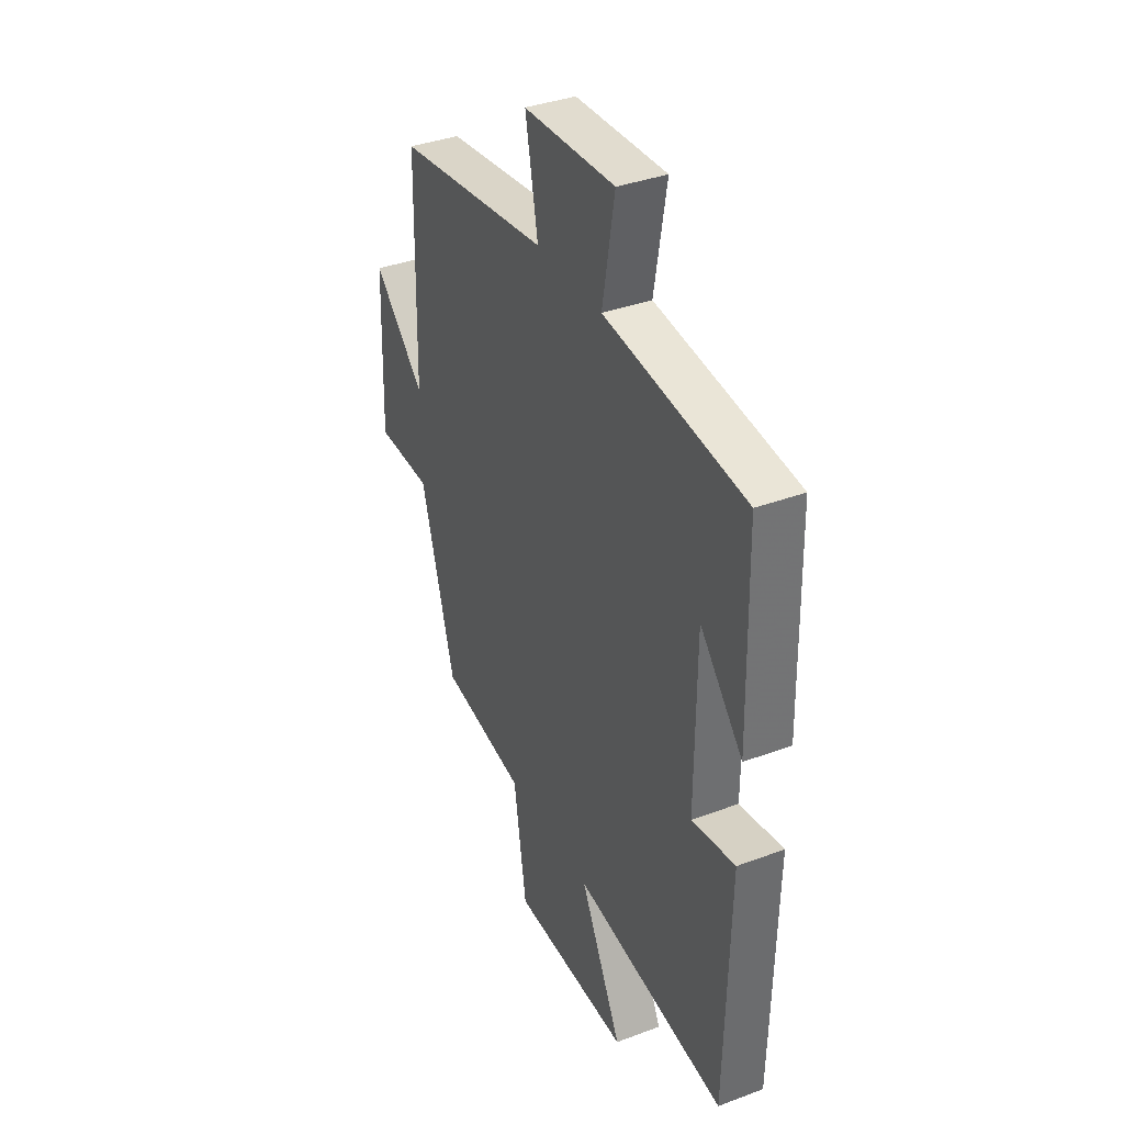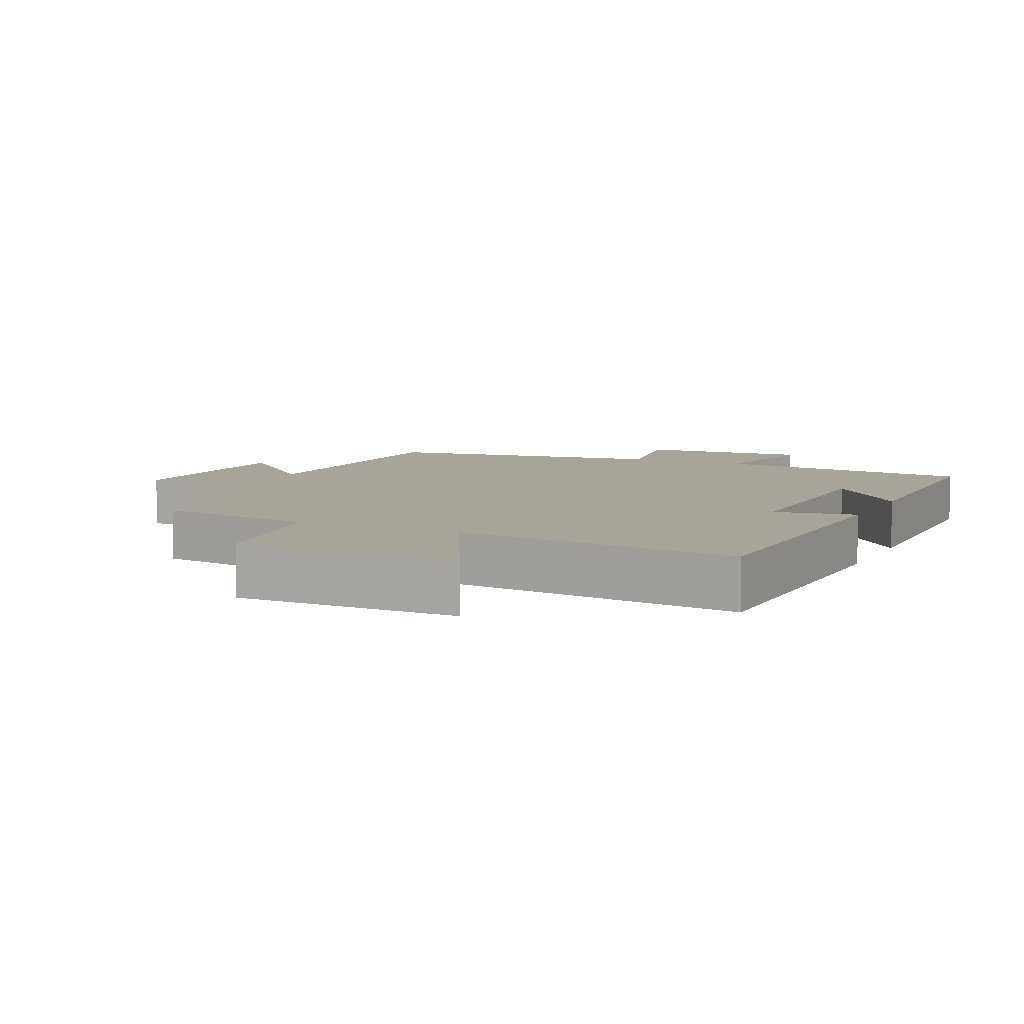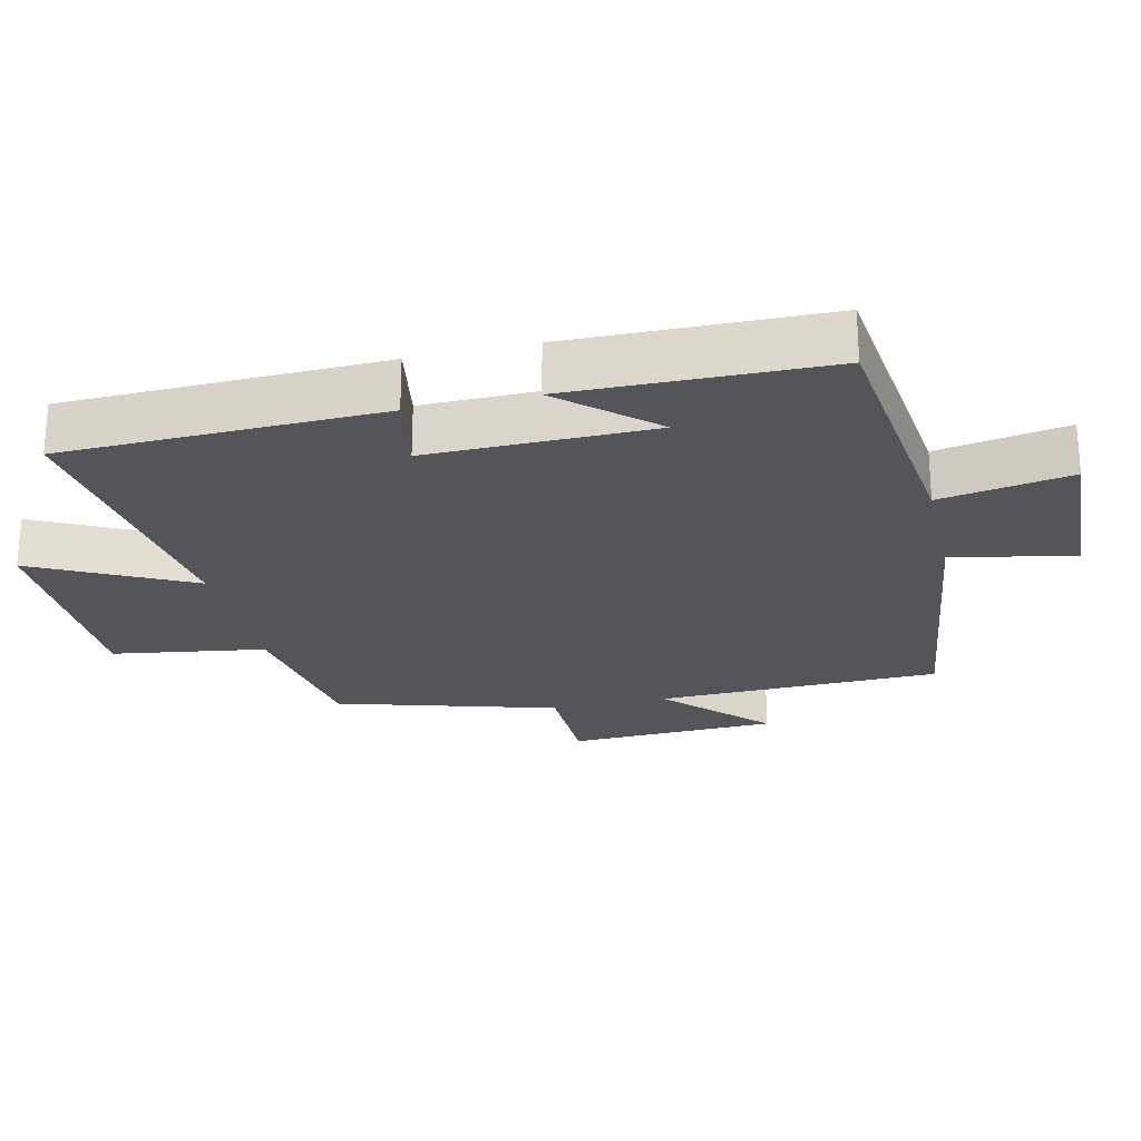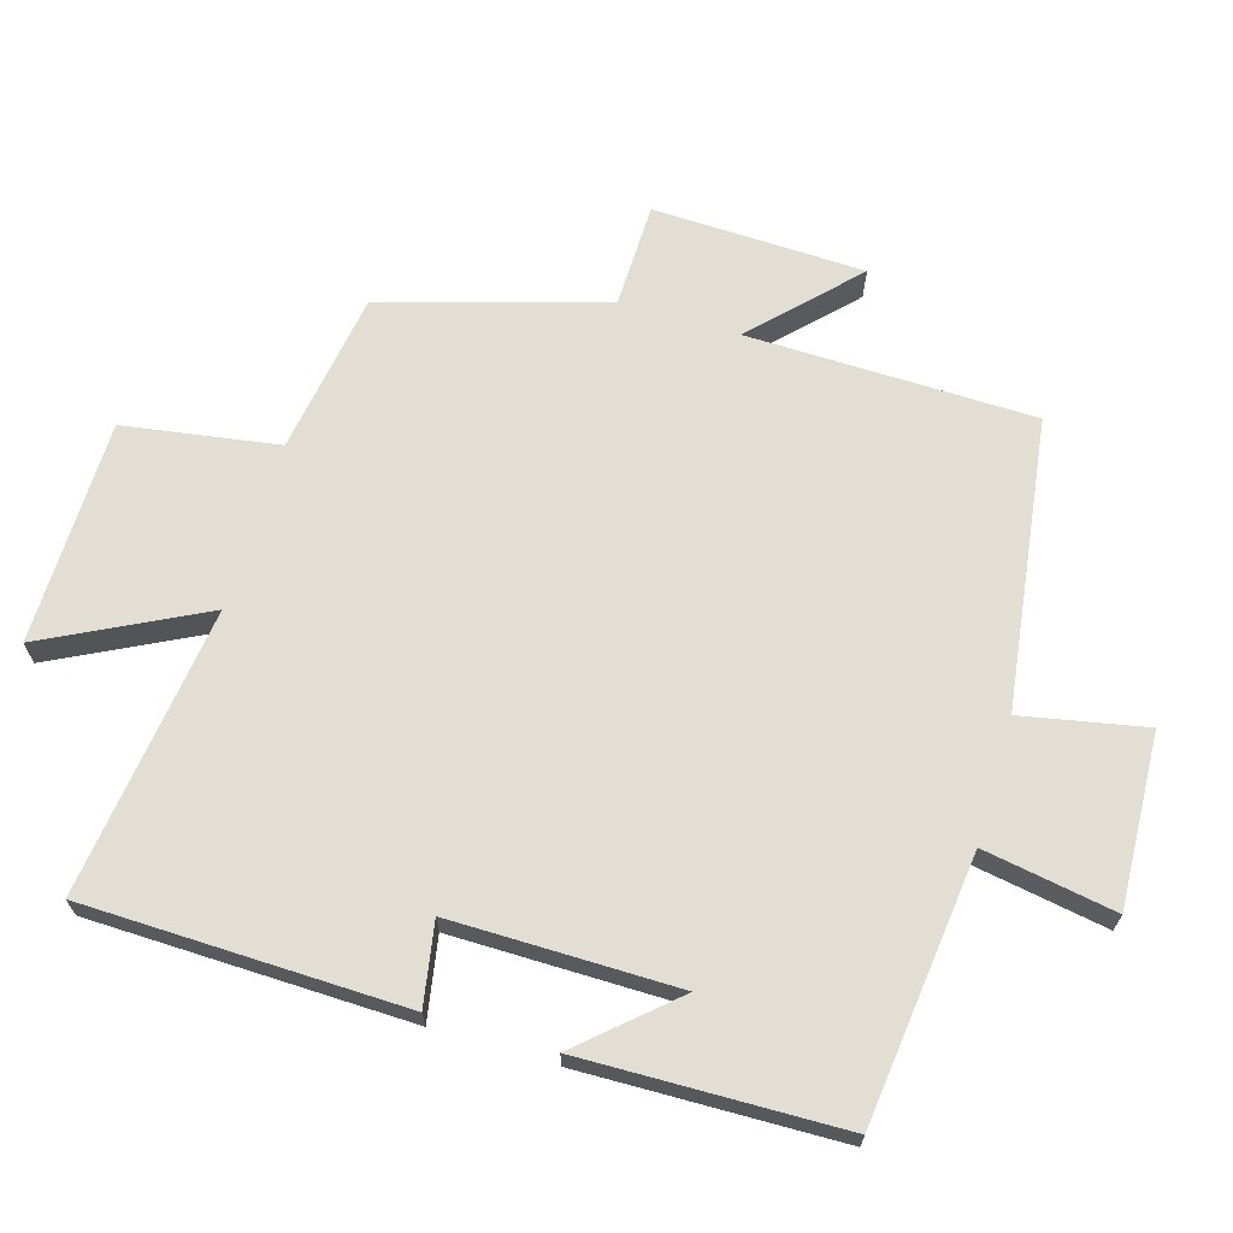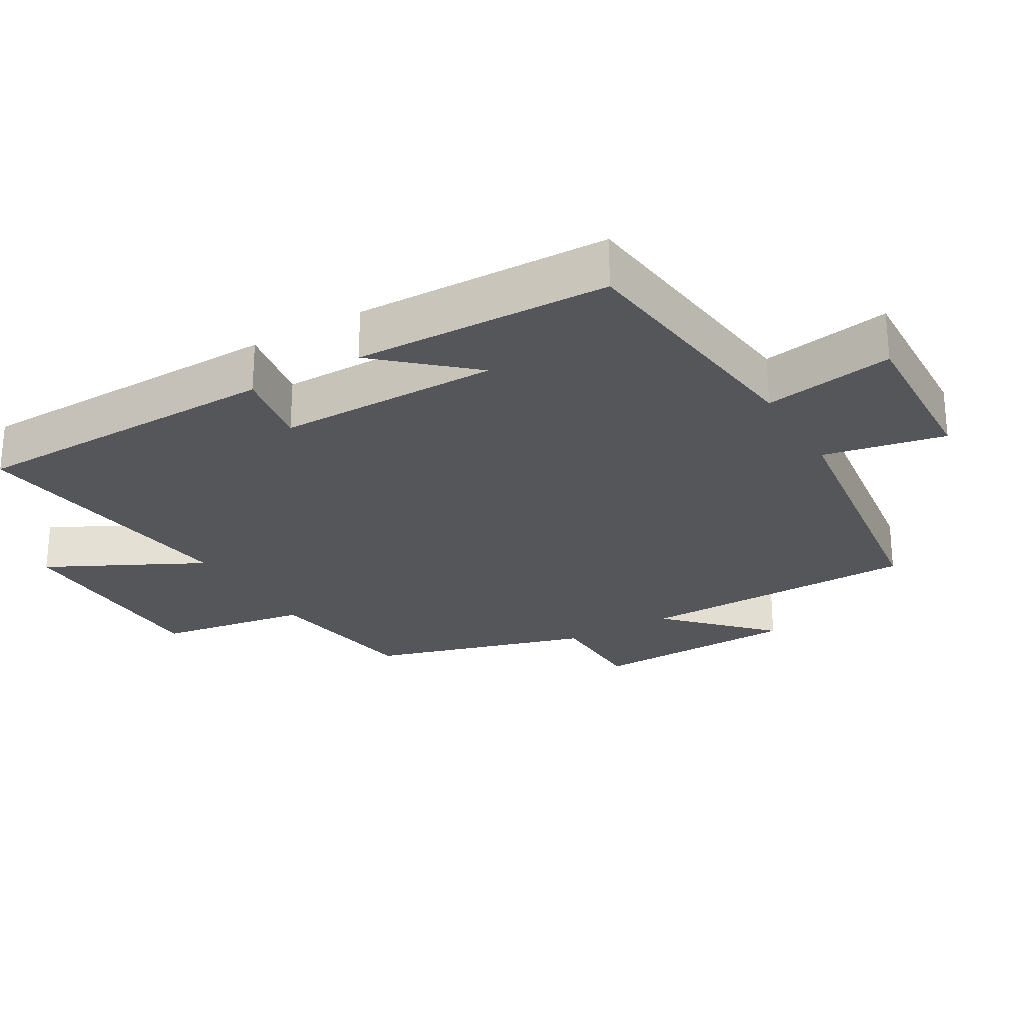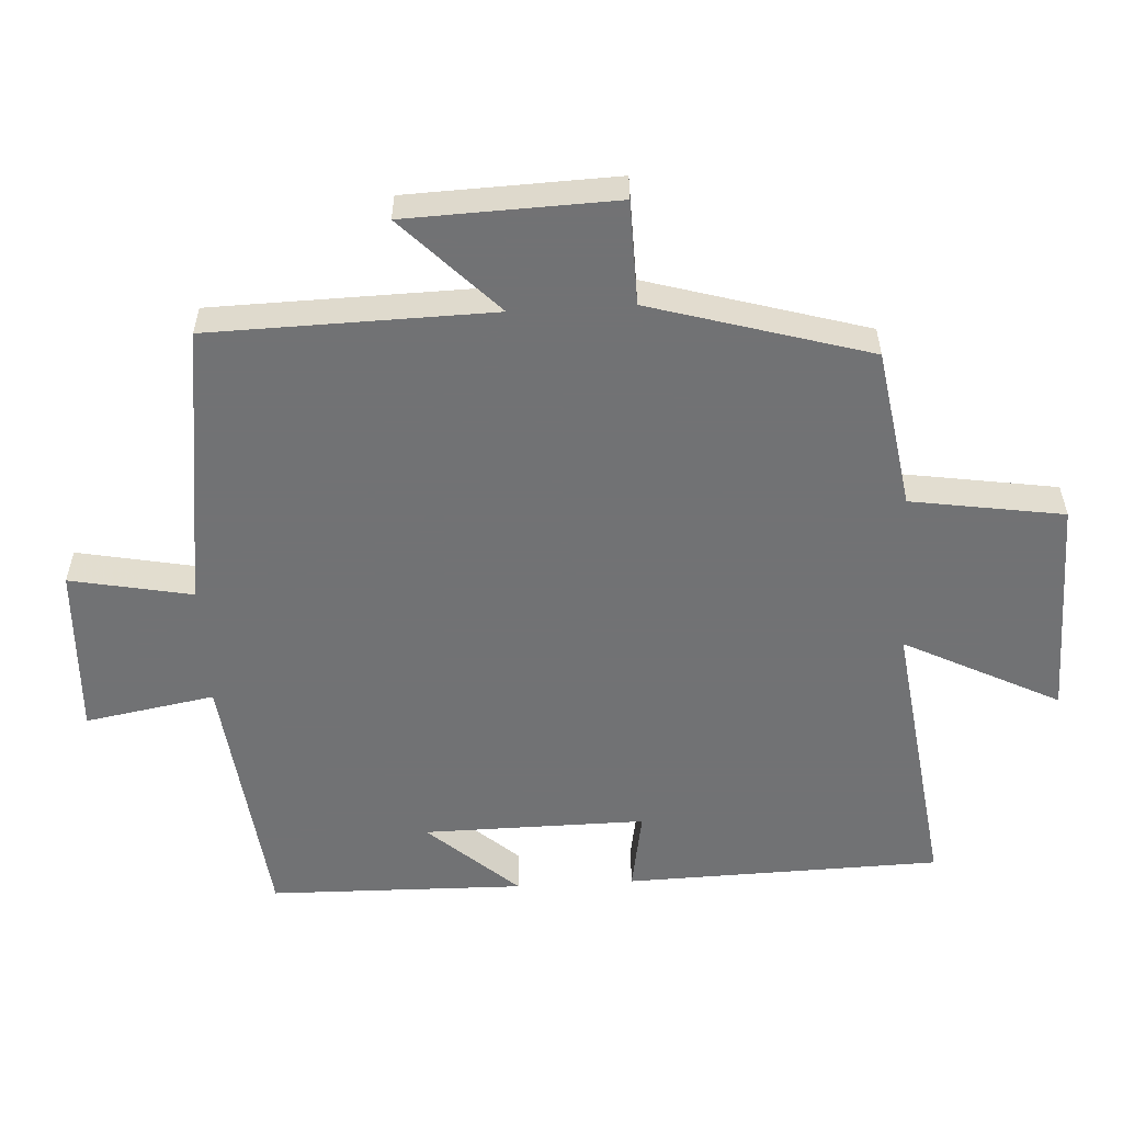
<metadata>
{"format":"obj","ext":"obj","renderer":"f3d","projection":"perspective","resolution":1024,"background":"white","views":[{"elev":37.1,"azim":-115.7,"up":"+Z"},{"elev":7.1,"azim":-154.8,"up":"+Y"},{"elev":-24.2,"azim":-76.8,"up":"+Y"},{"elev":67.2,"azim":-73.5,"up":"+Y"},{"elev":-25.6,"azim":-59.7,"up":"+Y"},{"elev":-55.6,"azim":93.4,"up":"+Y"}]}
</metadata>
<code>
v 0.492 0.07 0.443
v 0.5 0.07 0.029
v 0.642 0.07 0.166
v 0.652 0.07 -0.14
v 0.5 0.07 -0.143
v 0.406 0.07 -0.463
v 0.172 0.07 -0.5
v 0.137 0.07 -0.723
v -0.187 0.07 -0.727
v -0.072 0.07 -0.5
v -0.489 0.07 -0.554
v -0.5 0.07 -0.092
v -0.381 0.07 -0.113
v -0.383 0.07 0.213
v -0.5 0.07 0.082
v -0.492 0.07 0.456
v -0.108 0.07 0.5
v -0.141 0.07 0.69
v 0.109 0.07 0.678
v 0.074 0.07 0.5
v 0.492 0 0.443
v 0.5 0 0.029
v 0.642 0 0.166
v 0.652 0 -0.14
v 0.5 0 -0.143
v 0.406 0 -0.463
v 0.172 0 -0.5
v 0.137 0 -0.723
v -0.187 0 -0.727
v -0.072 0 -0.5
v -0.489 0 -0.554
v -0.5 0 -0.092
v -0.381 0 -0.113
v -0.383 0 0.213
v -0.5 0 0.082
v -0.492 0 0.456
v -0.108 0 0.5
v -0.141 0 0.69
v 0.109 0 0.678
v 0.074 0 0.5
f 17 18 19 20
f 17 20 1 2
f 16 17 2
f 14 15 16
f 14 16 2
f 13 14 2
f 10 11 12 13
f 10 13 2
f 7 8 9 10
f 7 10 2
f 6 7 2
f 5 6 2
f 2 3 4 5
f 40 39 38 37
f 22 21 40 37
f 22 37 36
f 36 35 34
f 22 36 34
f 22 34 33
f 33 32 31 30
f 22 33 30
f 30 29 28 27
f 22 30 27
f 22 27 26
f 22 26 25
f 25 24 23 22
f 1 21 22 2
f 2 22 23 3
f 3 23 24 4
f 4 24 25 5
f 5 25 26 6
f 6 26 27 7
f 7 27 28 8
f 8 28 29 9
f 9 29 30 10
f 10 30 31 11
f 11 31 32 12
f 12 32 33 13
f 13 33 34 14
f 14 34 35 15
f 15 35 36 16
f 16 36 37 17
f 17 37 38 18
f 18 38 39 19
f 19 39 40 20
f 20 40 21 1

</code>
